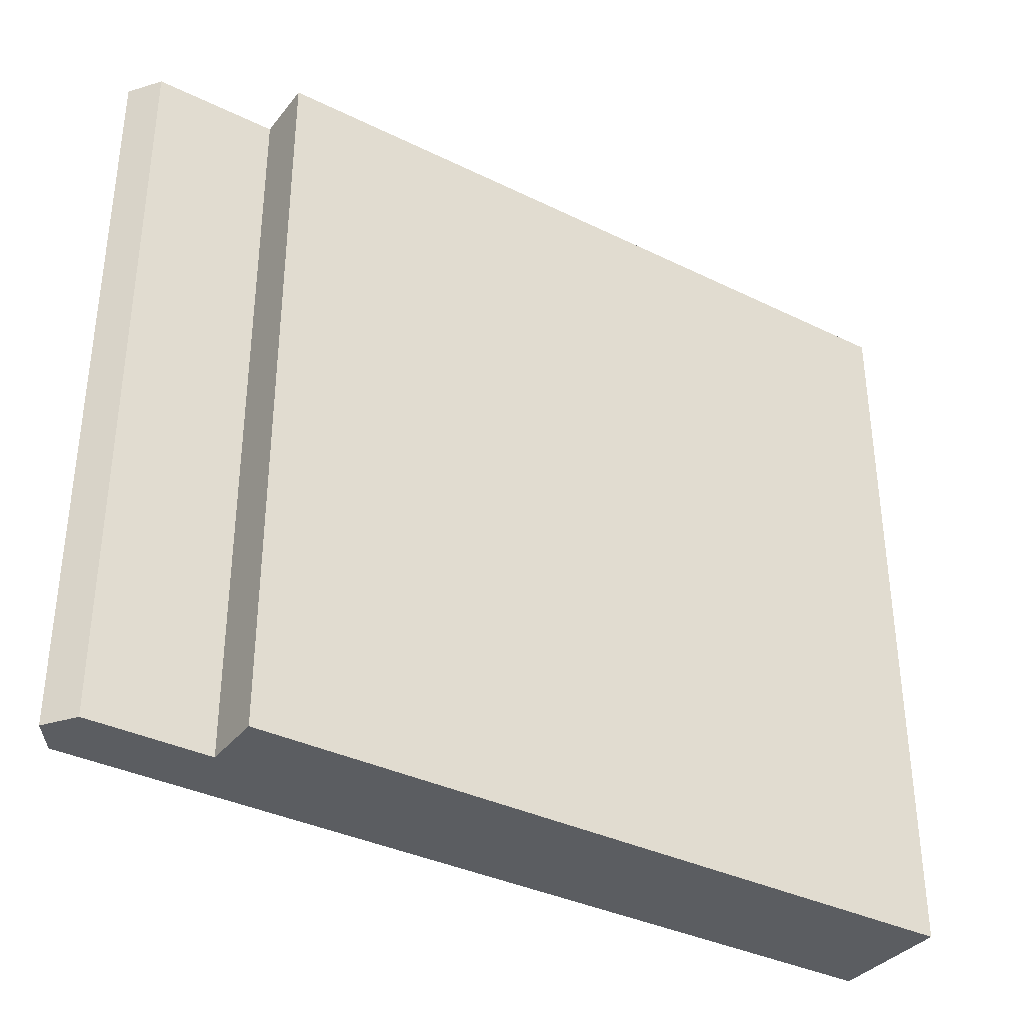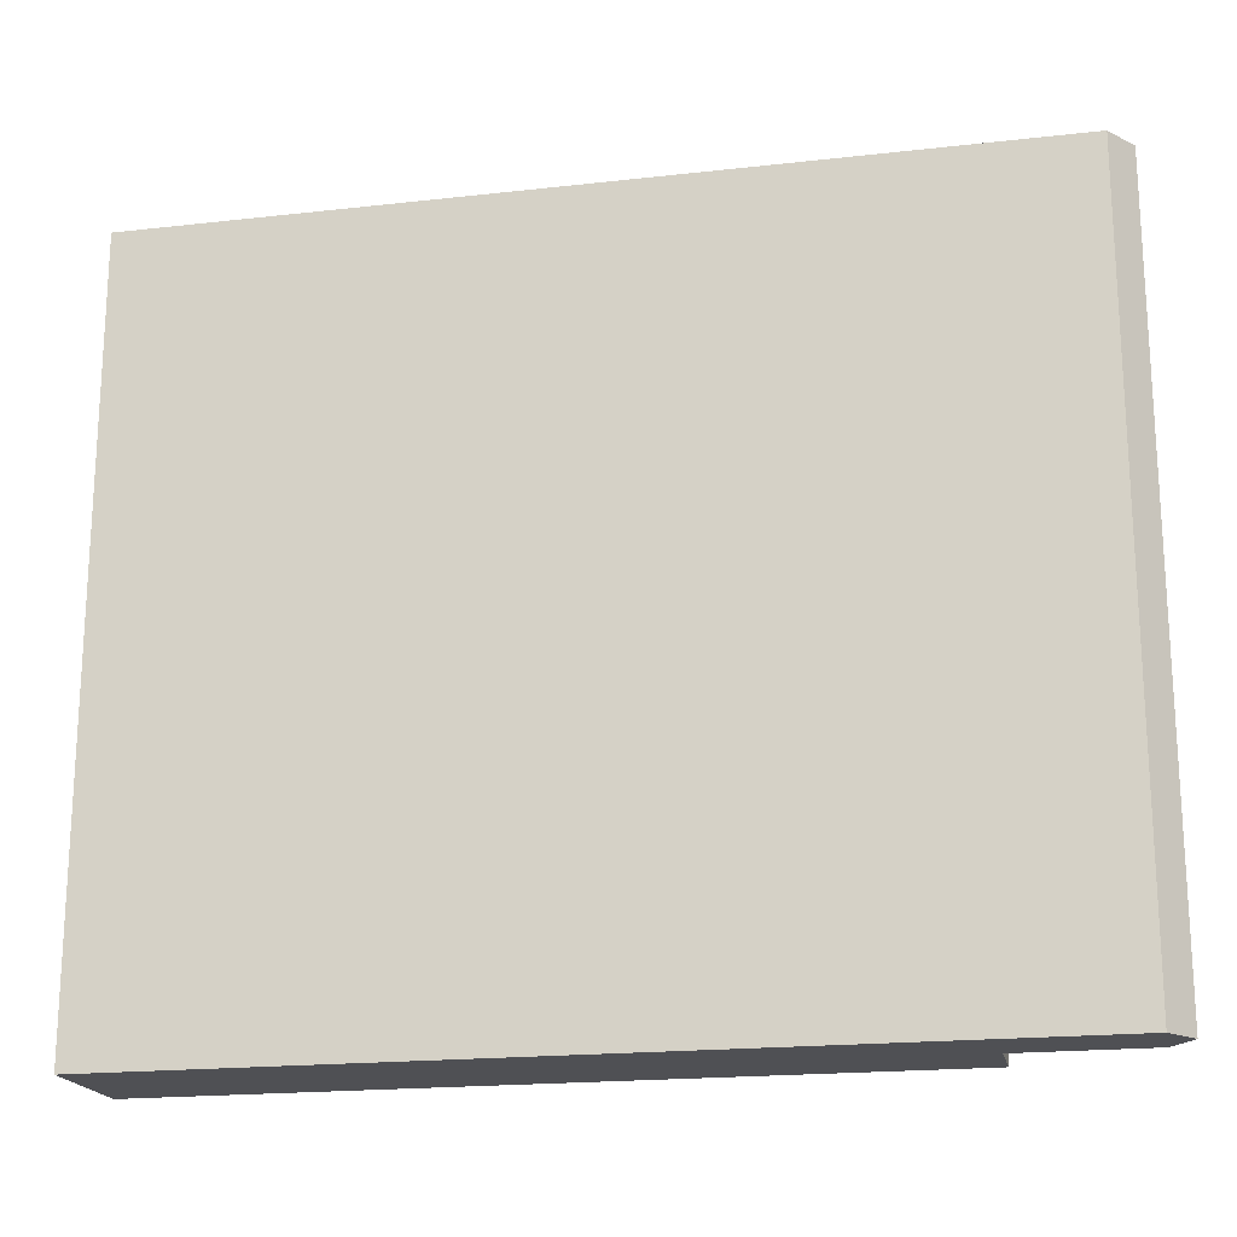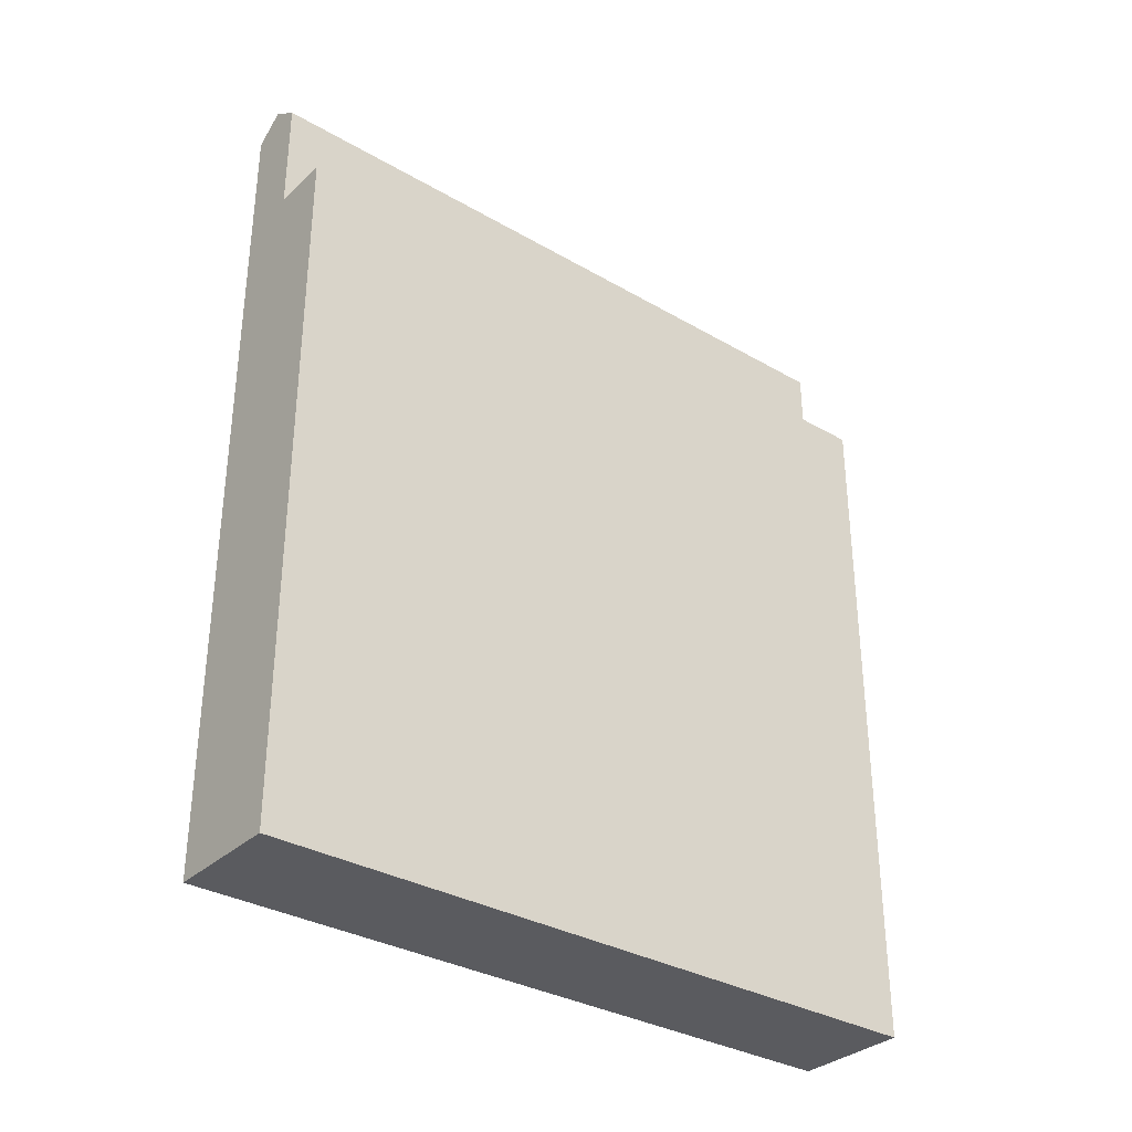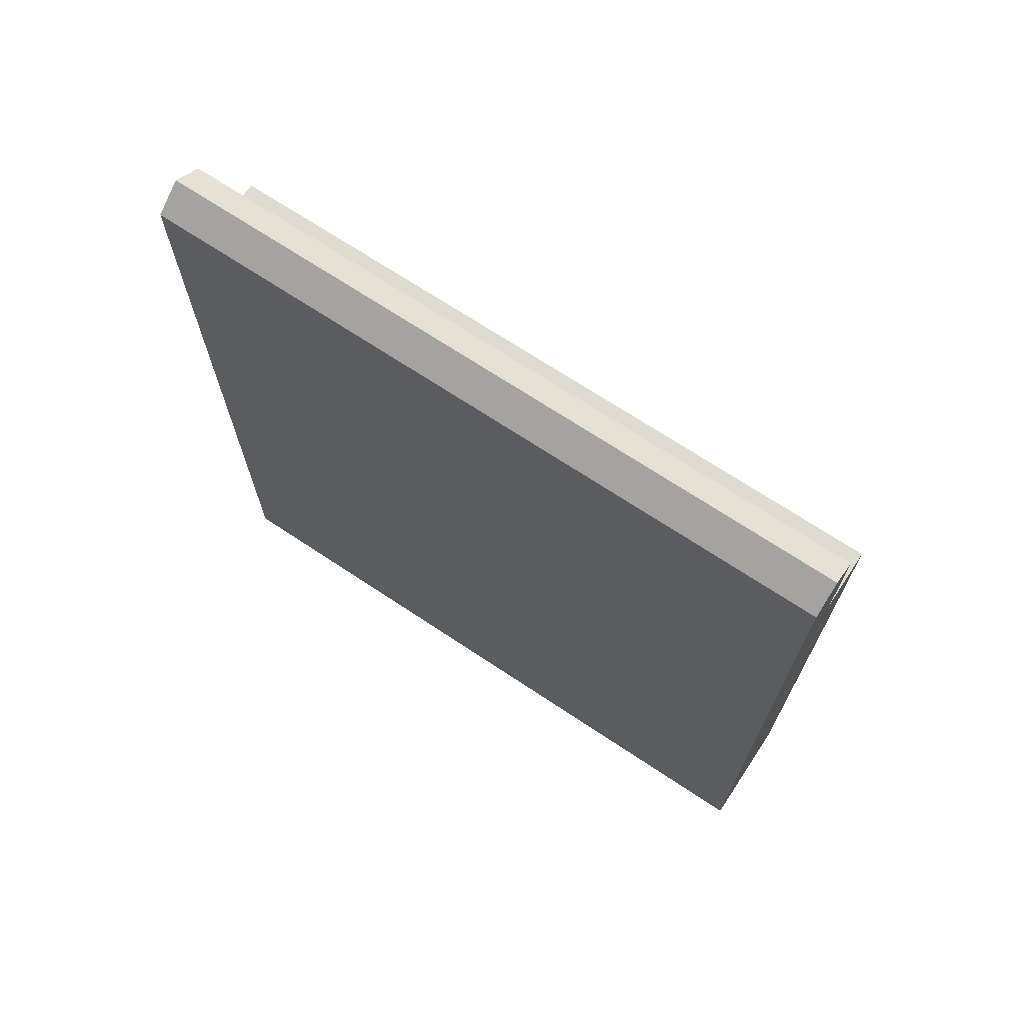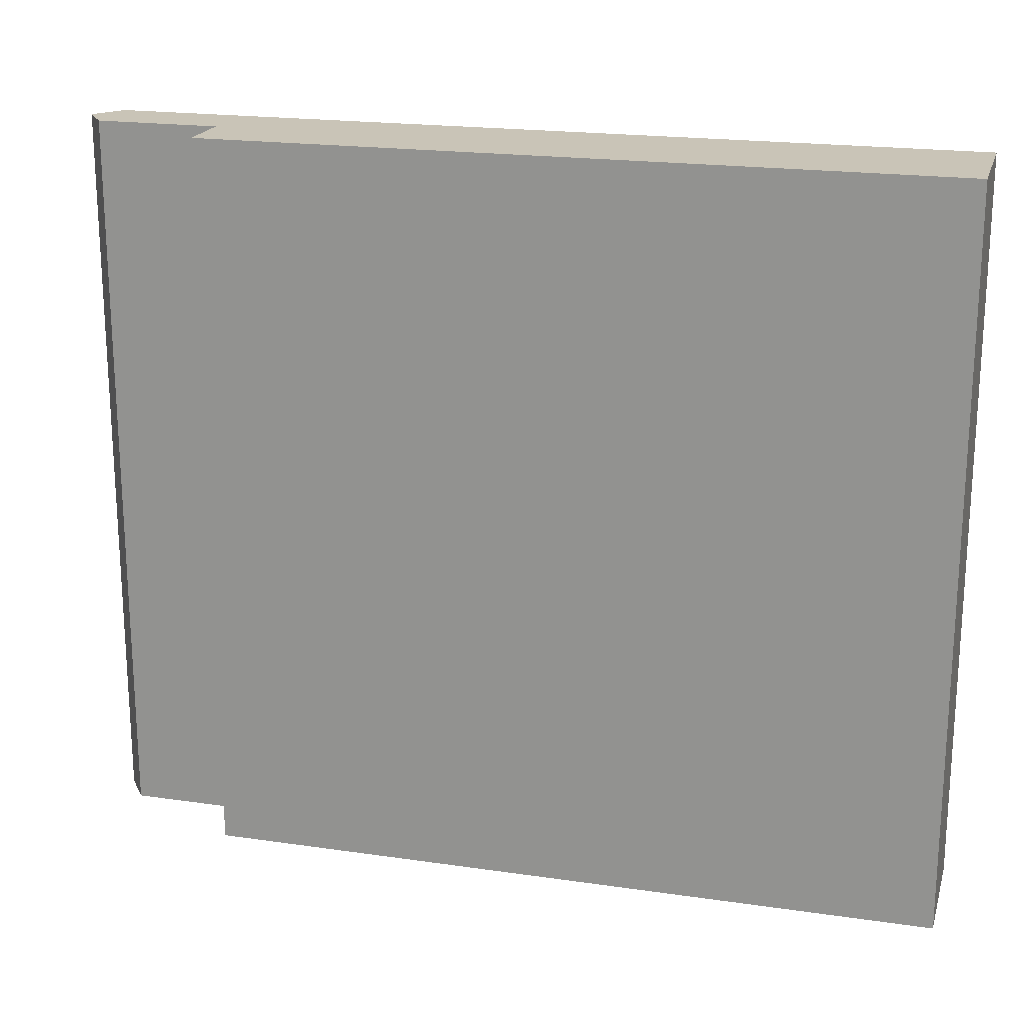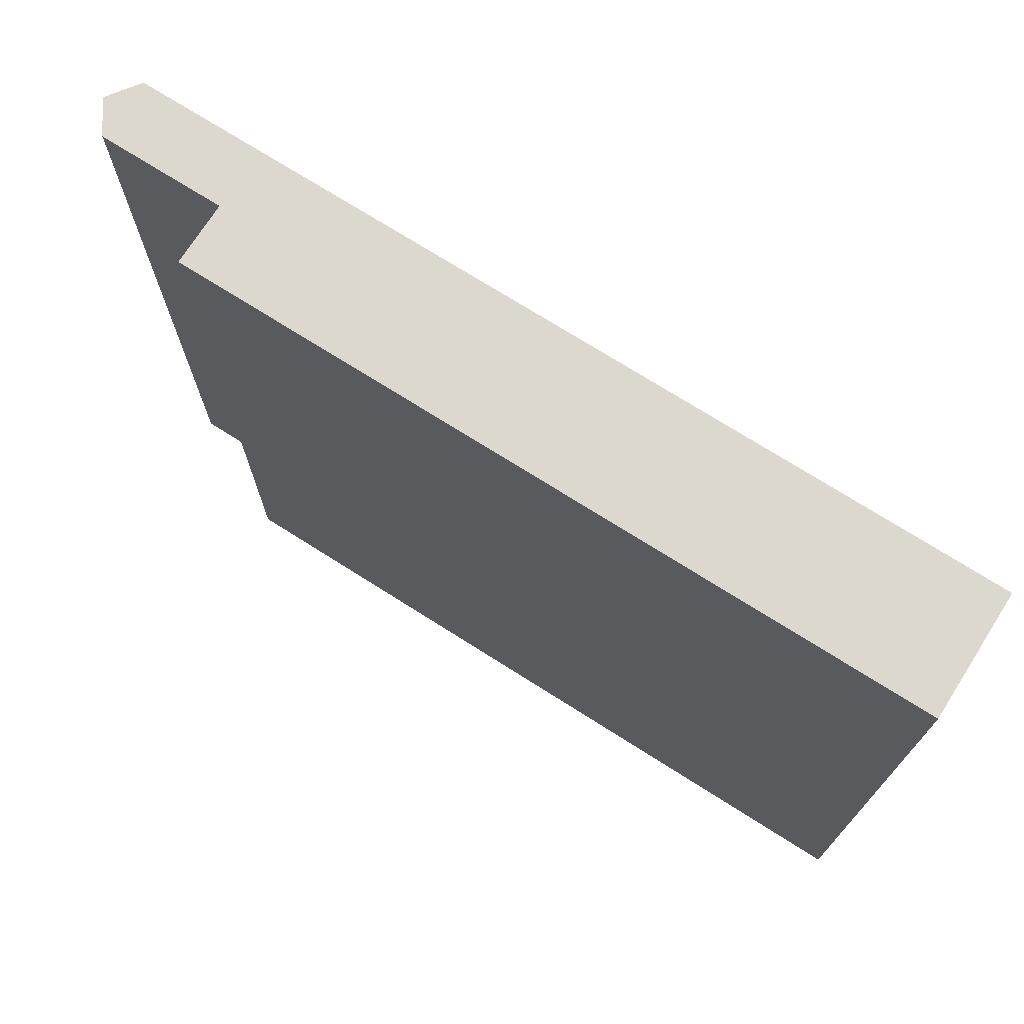
<metadata>
{"format":"obj","ext":"obj","renderer":"f3d","projection":"perspective","resolution":1024,"background":"white","views":[{"elev":-35.7,"azim":57.1,"up":"+Y"},{"elev":-19.1,"azim":-77.9,"up":"+Y"},{"elev":-33.1,"azim":51.4,"up":"+Z"},{"elev":69.8,"azim":-56.4,"up":"+Z"},{"elev":20.0,"azim":105.0,"up":"+Y"},{"elev":72.6,"azim":122.4,"up":"+Y"}]}
</metadata>
<code>
g wall01.028
v 0 -0.06 0
v 3.775e-09 0 0
v 3.775e-09 0 0.06
v 0 -0.06 0.06
v 3.775e-09 0 0.06
v 3.775e-09 0 0
v 0.01 0 0
v 0.01 0 0.06
v 0.005 0 0.06
v 3.775e-09 0 0.07
v 0.005 0 0.07
v 0.0025 0 0.07177
v 0.01 0 0
v 0.01 -0.06 0
v 0.01 -0.06 0.06
v 0.01 0 0.06
v 0.01 -0.06 0.06
v 0.01 -0.06 0
v 0 -0.06 0
v 0 -0.06 0.06
v 0.005 -0.06 0.06
v 0.005 -0.06 0.07
v 0 -0.06 0.07
v 0.0025 -0.06 0.07177
v 3.775e-09 0 0
v 0 -0.06 0
v 0.01 -0.06 0
v 0.01 0 0
v 0.005 -0.06 0.06
v 0.005 -0.06 0.07
v 0.005 0 0.07
v 0.005 0 0.06
v 0.01 0 0.06
v 0.01 -0.06 0.06
v 0.005 -0.06 0.06
v 0.005 0 0.06
v 0.0025 0 0.07177
v 0.0025 -0.06 0.07177
v 0 -0.06 0.07
v 3.775e-09 0 0.07
v 3.775e-09 0 0.06
v 3.775e-09 0 0.07
v 0 -0.06 0.07
v 0 -0.06 0.06
v 0.005 0 0.07
v 0.005 -0.06 0.07
v 0.0025 -0.06 0.07177
v 0.0025 0 0.07177
g wall01.028_0
f 3 2 1
f 4 3 1
f 7 6 5
f 5 8 7
f 5 9 8
f 9 5 10
f 10 11 9
f 10 12 11
f 15 14 13
f 16 15 13
f 19 18 17
f 17 20 19
f 17 21 20
f 20 21 22
f 22 23 20
f 22 24 23
f 27 26 25
f 28 27 25
f 31 30 29
f 32 31 29
f 35 34 33
f 36 35 33
f 39 38 37
f 40 39 37
f 43 42 41
f 44 43 41
f 47 46 45
f 48 47 45

</code>
